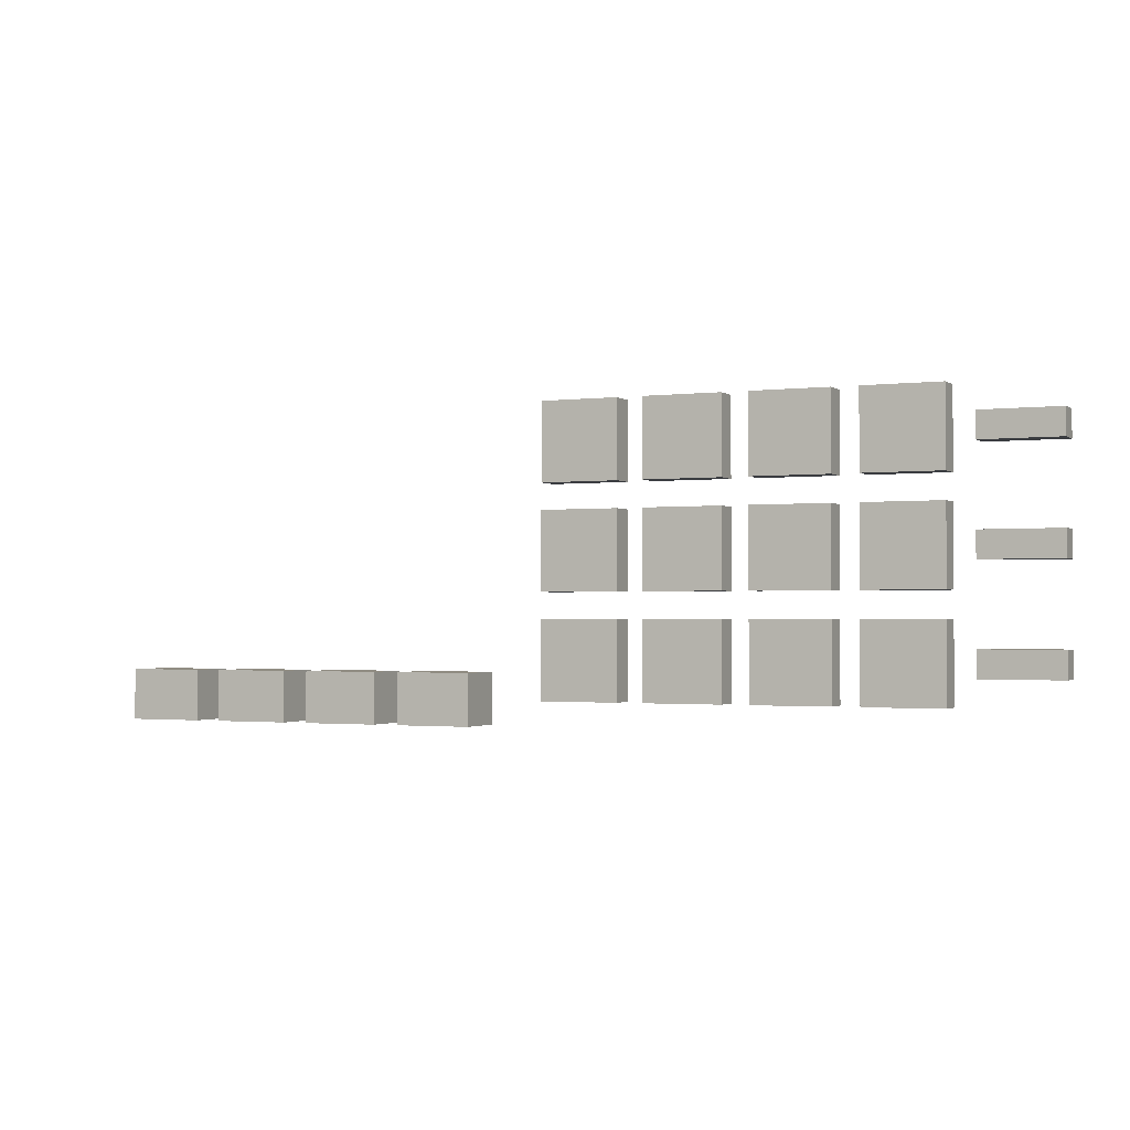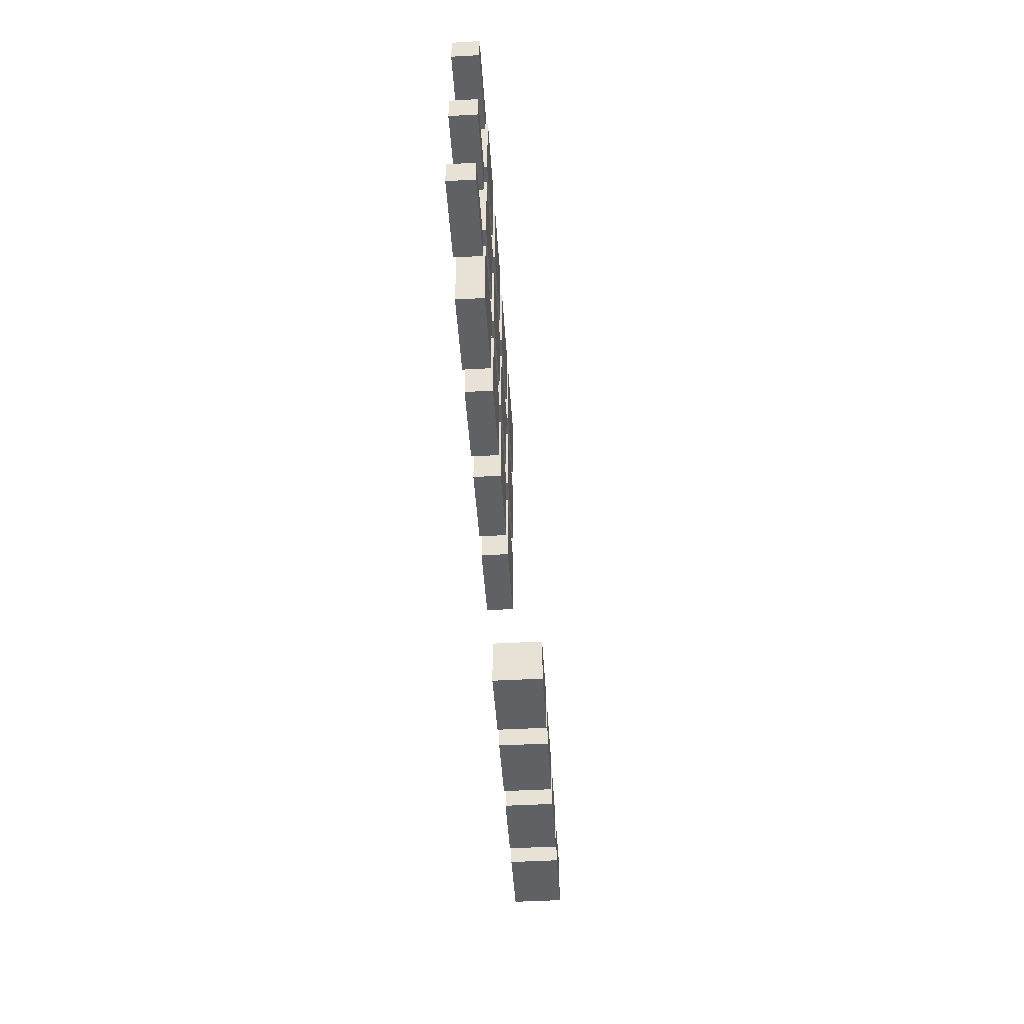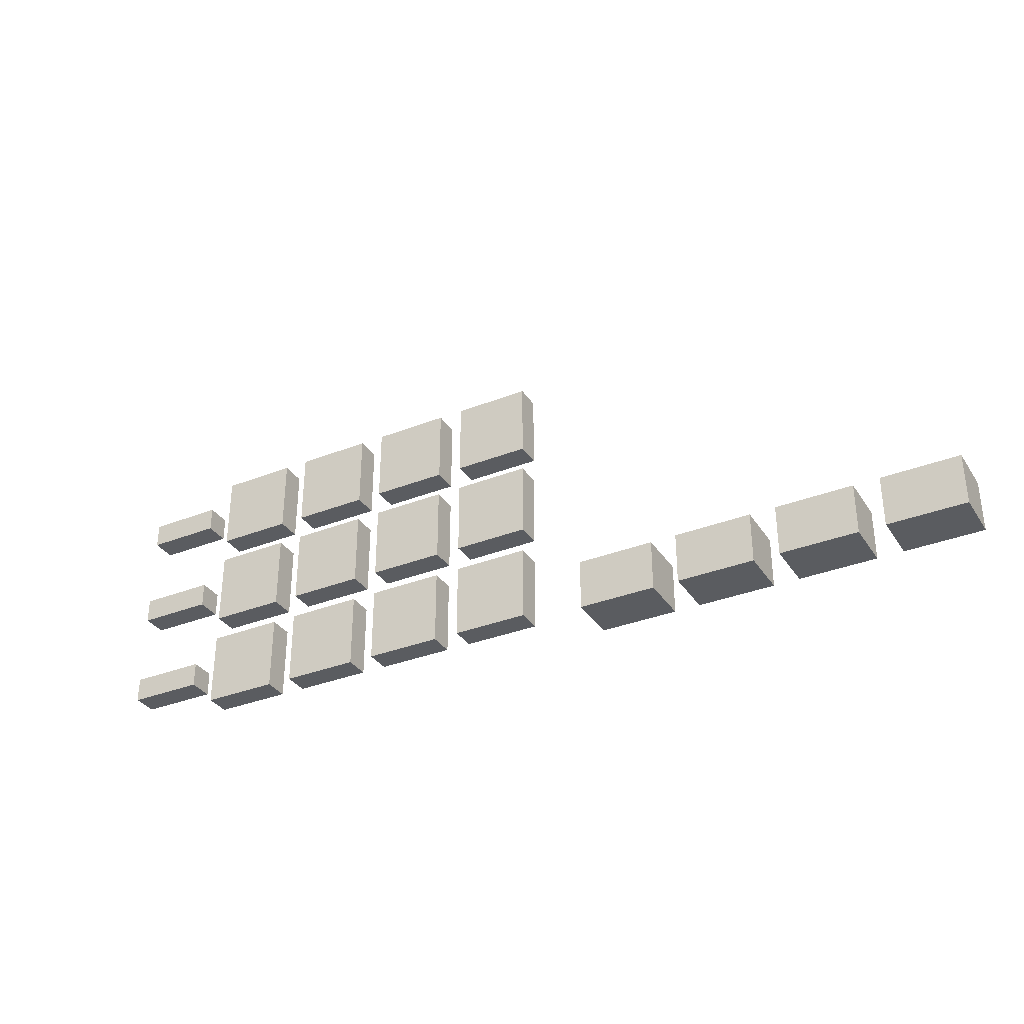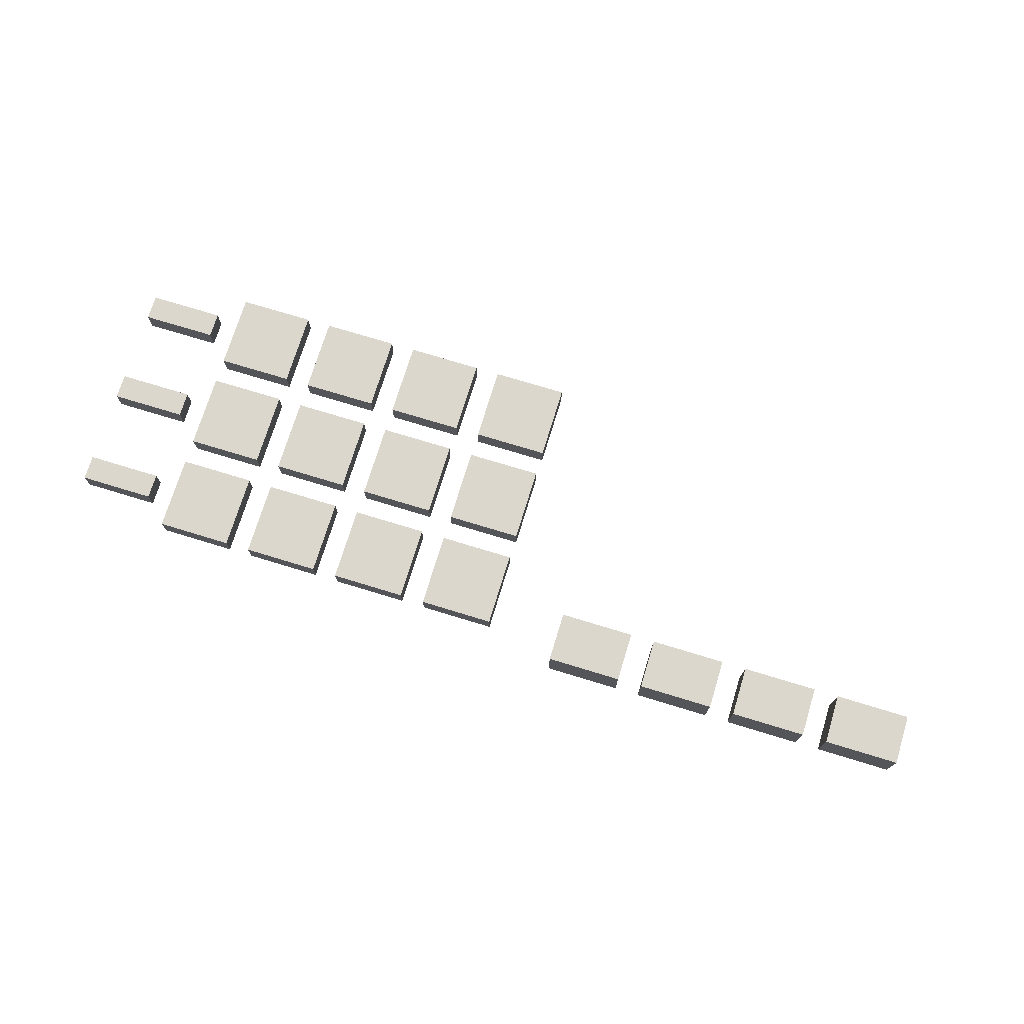
<metadata>
{"format":"obj","ext":"obj","renderer":"f3d","projection":"perspective","resolution":1024,"background":"white","views":[{"elev":-1.5,"azim":-155.6,"up":"+Y"},{"elev":-46.9,"azim":-86.4,"up":"+Y"},{"elev":-33.6,"azim":28.3,"up":"+Y"},{"elev":73.4,"azim":17.0,"up":"+Z"}]}
</metadata>
<code>
o
v -2.4 0.3 2.5
v -2.4 0.3 2.4
v -2.4 0.4 2.5
v -2.4 0.4 2.4
v -2.4 0.7 2.5
v -2.4 0.7 2.4
v -2.4 0.8 2.5
v -2.4 0.8 2.4
v -2.4 1.1 2.5
v -2.4 1.1 2.4
v -2.4 1.2 2.5
v -2.4 1.2 2.4
v -2 0.2 2.5
v -2 0.2 2.4
v -2 0.5 2.5
v -2 0.5 2.4
v -2 0.6 2.5
v -2 0.6 2.4
v -2 0.9 2.5
v -2 0.9 2.4
v -2 1 2.5
v -2 1 2.4
v -2 1.3 2.5
v -2 1.3 2.4
v -1.6 0.2 2.5
v -1.6 0.2 2.4
v -1.6 0.5 2.5
v -1.6 0.5 2.4
v -1.6 0.6 2.5
v -1.6 0.6 2.4
v -1.6 0.9 2.5
v -1.6 0.9 2.4
v -1.6 1 2.5
v -1.6 1 2.4
v -1.6 1.3 2.5
v -1.6 1.3 2.4
v -1.2 0.2 2.5
v -1.2 0.2 2.4
v -1.2 0.5 2.5
v -1.2 0.5 2.4
v -1.2 0.6 2.5
v -1.2 0.6 2.4
v -1.2 0.9 2.5
v -1.2 0.9 2.4
v -1.2 1 2.5
v -1.2 1 2.4
v -1.2 1.3 2.5
v -1.2 1.3 2.4
v -0.8 0.2 2.5
v -0.8 0.2 2.4
v -0.8 0.5 2.5
v -0.8 0.5 2.4
v -0.8 0.6 2.5
v -0.8 0.6 2.4
v -0.8 0.9 2.5
v -0.8 0.9 2.4
v -0.8 1 2.5
v -0.8 1 2.4
v -0.8 1.3 2.5
v -0.8 1.3 2.4
v -0.2 0.1 2.6
v -0.2 0.1 2.4
v -0.2 0.3 2.6
v -0.2 0.3 2.4
v 0.2 0.1 2.6
v 0.2 0.1 2.4
v 0.2 0.3 2.6
v 0.2 0.3 2.4
v 0.6 0.1 2.6
v 0.6 0.1 2.4
v 0.6 0.3 2.6
v 0.6 0.3 2.4
v 1 0.1 2.6
v 1 0.1 2.5
v 1 0.1 2.4
v 1 0.3 2.6
v 1 0.3 2.5
v 1 0.3 2.4
v -2.1 0.3 2.5
v -2.1 0.3 2.4
v -2.1 0.4 2.5
v -2.1 0.4 2.4
v -2.1 0.7 2.5
v -2.1 0.7 2.4
v -2.1 0.8 2.5
v -2.1 0.8 2.4
v -2.1 1.1 2.5
v -2.1 1.1 2.4
v -2.1 1.2 2.5
v -2.1 1.2 2.4
v -1.7 0.2 2.5
v -1.7 0.2 2.4
v -1.7 0.5 2.5
v -1.7 0.5 2.4
v -1.7 0.6 2.5
v -1.7 0.6 2.4
v -1.7 0.9 2.5
v -1.7 0.9 2.4
v -1.7 1 2.5
v -1.7 1 2.4
v -1.7 1.3 2.5
v -1.7 1.3 2.4
v -1.3 0.2 2.5
v -1.3 0.2 2.4
v -1.3 0.5 2.5
v -1.3 0.5 2.4
v -1.3 0.6 2.5
v -1.3 0.6 2.4
v -1.3 0.9 2.5
v -1.3 0.9 2.4
v -1.3 1 2.5
v -1.3 1 2.4
v -1.3 1.3 2.5
v -1.3 1.3 2.4
v -0.9 0.2 2.5
v -0.9 0.2 2.4
v -0.9 0.5 2.5
v -0.9 0.5 2.4
v -0.9 0.6 2.5
v -0.9 0.6 2.4
v -0.9 0.9 2.5
v -0.9 0.9 2.4
v -0.9 1 2.5
v -0.9 1 2.4
v -0.9 1.3 2.5
v -0.9 1.3 2.4
v -0.5 0.2 2.5
v -0.5 0.2 2.4
v -0.5 0.5 2.5
v -0.5 0.5 2.4
v -0.5 0.6 2.5
v -0.5 0.6 2.4
v -0.5 0.9 2.5
v -0.5 0.9 2.4
v -0.5 1 2.5
v -0.5 1 2.4
v -0.5 1.3 2.5
v -0.5 1.3 2.4
v 0.1 0.1 2.6
v 0.1 0.1 2.4
v 0.1 0.3 2.6
v 0.1 0.3 2.4
v 0.5 0.1 2.6
v 0.5 0.1 2.4
v 0.5 0.3 2.6
v 0.5 0.3 2.4
v 0.9 0.1 2.6
v 0.9 0.1 2.4
v 0.9 0.3 2.6
v 0.9 0.3 2.4
v 1.3 0.1 2.6
v 1.3 0.1 2.5
v 1.3 0.1 2.4
v 1.3 0.3 2.6
v 1.3 0.3 2.5
v 1.3 0.3 2.4
v -0.2 0.1 2.6
v -0.2 0.3 2.6
v 0.1 0.1 2.6
v 0.1 0.3 2.6
v 0.2 0.1 2.6
v 0.2 0.3 2.6
v 0.5 0.1 2.6
v 0.5 0.3 2.6
v 0.6 0.1 2.6
v 0.6 0.3 2.6
v 0.9 0.1 2.6
v 0.9 0.3 2.6
v 1 0.1 2.6
v 1 0.3 2.6
v 1.3 0.1 2.6
v 1.3 0.3 2.6
v -2.4 0.3 2.5
v -2.4 0.4 2.5
v -2.4 0.7 2.5
v -2.4 0.8 2.5
v -2.4 1.1 2.5
v -2.4 1.2 2.5
v -2.1 0.3 2.5
v -2.1 0.4 2.5
v -2.1 0.7 2.5
v -2.1 0.8 2.5
v -2.1 1.1 2.5
v -2.1 1.2 2.5
v -2 0.2 2.5
v -2 0.5 2.5
v -2 0.6 2.5
v -2 0.9 2.5
v -2 1 2.5
v -2 1.3 2.5
v -1.7 0.2 2.5
v -1.7 0.5 2.5
v -1.7 0.6 2.5
v -1.7 0.9 2.5
v -1.7 1 2.5
v -1.7 1.3 2.5
v -1.6 0.2 2.5
v -1.6 0.5 2.5
v -1.6 0.6 2.5
v -1.6 0.9 2.5
v -1.6 1 2.5
v -1.6 1.3 2.5
v -1.3 0.2 2.5
v -1.3 0.5 2.5
v -1.3 0.6 2.5
v -1.3 0.9 2.5
v -1.3 1 2.5
v -1.3 1.3 2.5
v -1.2 0.2 2.5
v -1.2 0.5 2.5
v -1.2 0.6 2.5
v -1.2 0.9 2.5
v -1.2 1 2.5
v -1.2 1.3 2.5
v -0.9 0.2 2.5
v -0.9 0.5 2.5
v -0.9 0.6 2.5
v -0.9 0.9 2.5
v -0.9 1 2.5
v -0.9 1.3 2.5
v -0.8 0.2 2.5
v -0.8 0.5 2.5
v -0.8 0.6 2.5
v -0.8 0.9 2.5
v -0.8 1 2.5
v -0.8 1.3 2.5
v -0.5 0.2 2.5
v -0.5 0.5 2.5
v -0.5 0.6 2.5
v -0.5 0.9 2.5
v -0.5 1 2.5
v -0.5 1.3 2.5
v -2.4 0.3 2.4
v -2.4 0.4 2.4
v -2.4 0.7 2.4
v -2.4 0.8 2.4
v -2.4 1.1 2.4
v -2.4 1.2 2.4
v -2.1 0.3 2.4
v -2.1 0.4 2.4
v -2.1 0.7 2.4
v -2.1 0.8 2.4
v -2.1 1.1 2.4
v -2.1 1.2 2.4
v -2 0.2 2.4
v -2 0.5 2.4
v -2 0.6 2.4
v -2 0.9 2.4
v -2 1 2.4
v -2 1.3 2.4
v -1.7 0.2 2.4
v -1.7 0.5 2.4
v -1.7 0.6 2.4
v -1.7 0.9 2.4
v -1.7 1 2.4
v -1.7 1.3 2.4
v -1.6 0.2 2.4
v -1.6 0.5 2.4
v -1.6 0.6 2.4
v -1.6 0.9 2.4
v -1.6 1 2.4
v -1.6 1.3 2.4
v -1.3 0.2 2.4
v -1.3 0.5 2.4
v -1.3 0.6 2.4
v -1.3 0.9 2.4
v -1.3 1 2.4
v -1.3 1.3 2.4
v -1.2 0.2 2.4
v -1.2 0.5 2.4
v -1.2 0.6 2.4
v -1.2 0.9 2.4
v -1.2 1 2.4
v -1.2 1.3 2.4
v -0.9 0.2 2.4
v -0.9 0.5 2.4
v -0.9 0.6 2.4
v -0.9 0.9 2.4
v -0.9 1 2.4
v -0.9 1.3 2.4
v -0.8 0.2 2.4
v -0.8 0.5 2.4
v -0.8 0.6 2.4
v -0.8 0.9 2.4
v -0.8 1 2.4
v -0.8 1.3 2.4
v -0.5 0.2 2.4
v -0.5 0.5 2.4
v -0.5 0.6 2.4
v -0.5 0.9 2.4
v -0.5 1 2.4
v -0.5 1.3 2.4
v -0.2 0.1 2.4
v -0.2 0.3 2.4
v 0.1 0.1 2.4
v 0.1 0.3 2.4
v 0.2 0.1 2.4
v 0.2 0.3 2.4
v 0.5 0.1 2.4
v 0.5 0.3 2.4
v 0.6 0.1 2.4
v 0.6 0.3 2.4
v 0.9 0.1 2.4
v 0.9 0.3 2.4
v 1 0.1 2.4
v 1 0.3 2.4
v 1.3 0.1 2.4
v 1.3 0.3 2.4
v -0.2 0.1 2.6
v 0.1 0.1 2.6
v 0.2 0.1 2.6
v 0.5 0.1 2.6
v 0.6 0.1 2.6
v 0.9 0.1 2.6
v 1 0.1 2.6
v 1.3 0.1 2.6
v 1 0.1 2.5
v 1.3 0.1 2.5
v -0.2 0.1 2.4
v 0.1 0.1 2.4
v 0.2 0.1 2.4
v 0.5 0.1 2.4
v 0.6 0.1 2.4
v 0.9 0.1 2.4
v 1 0.1 2.4
v 1.3 0.1 2.4
v -2 0.2 2.5
v -1.7 0.2 2.5
v -1.6 0.2 2.5
v -1.3 0.2 2.5
v -1.2 0.2 2.5
v -0.9 0.2 2.5
v -0.8 0.2 2.5
v -0.5 0.2 2.5
v -2 0.2 2.4
v -1.7 0.2 2.4
v -1.6 0.2 2.4
v -1.3 0.2 2.4
v -1.2 0.2 2.4
v -0.9 0.2 2.4
v -0.8 0.2 2.4
v -0.5 0.2 2.4
v -2.4 0.3 2.5
v -2.1 0.3 2.5
v -2.4 0.3 2.4
v -2.1 0.3 2.4
v -2 0.6 2.5
v -1.7 0.6 2.5
v -1.6 0.6 2.5
v -1.3 0.6 2.5
v -1.2 0.6 2.5
v -0.9 0.6 2.5
v -0.8 0.6 2.5
v -0.5 0.6 2.5
v -2 0.6 2.4
v -1.7 0.6 2.4
v -1.6 0.6 2.4
v -1.3 0.6 2.4
v -1.2 0.6 2.4
v -0.9 0.6 2.4
v -0.8 0.6 2.4
v -0.5 0.6 2.4
v -2.4 0.7 2.5
v -2.1 0.7 2.5
v -2.4 0.7 2.4
v -2.1 0.7 2.4
v -2 1 2.5
v -1.7 1 2.5
v -1.6 1 2.5
v -1.3 1 2.5
v -1.2 1 2.5
v -0.9 1 2.5
v -0.8 1 2.5
v -0.5 1 2.5
v -2 1 2.4
v -1.7 1 2.4
v -1.6 1 2.4
v -1.3 1 2.4
v -1.2 1 2.4
v -0.9 1 2.4
v -0.8 1 2.4
v -0.5 1 2.4
v -2.4 1.1 2.5
v -2.1 1.1 2.5
v -2.4 1.1 2.4
v -2.1 1.1 2.4
v -0.2 0.3 2.6
v 0.1 0.3 2.6
v 0.2 0.3 2.6
v 0.5 0.3 2.6
v 0.6 0.3 2.6
v 0.9 0.3 2.6
v 1 0.3 2.6
v 1.3 0.3 2.6
v 1 0.3 2.5
v 1.3 0.3 2.5
v -0.2 0.3 2.4
v 0.1 0.3 2.4
v 0.2 0.3 2.4
v 0.5 0.3 2.4
v 0.6 0.3 2.4
v 0.9 0.3 2.4
v 1 0.3 2.4
v 1.3 0.3 2.4
v -2.4 0.4 2.5
v -2.1 0.4 2.5
v -2.4 0.4 2.4
v -2.1 0.4 2.4
v -2 0.5 2.5
v -1.7 0.5 2.5
v -1.6 0.5 2.5
v -1.3 0.5 2.5
v -1.2 0.5 2.5
v -0.9 0.5 2.5
v -0.8 0.5 2.5
v -0.5 0.5 2.5
v -2 0.5 2.4
v -1.7 0.5 2.4
v -1.6 0.5 2.4
v -1.3 0.5 2.4
v -1.2 0.5 2.4
v -0.9 0.5 2.4
v -0.8 0.5 2.4
v -0.5 0.5 2.4
v -2.4 0.8 2.5
v -2.1 0.8 2.5
v -2.4 0.8 2.4
v -2.1 0.8 2.4
v -2 0.9 2.5
v -1.7 0.9 2.5
v -1.6 0.9 2.5
v -1.3 0.9 2.5
v -1.2 0.9 2.5
v -0.9 0.9 2.5
v -0.8 0.9 2.5
v -0.5 0.9 2.5
v -2 0.9 2.4
v -1.7 0.9 2.4
v -1.6 0.9 2.4
v -1.3 0.9 2.4
v -1.2 0.9 2.4
v -0.9 0.9 2.4
v -0.8 0.9 2.4
v -0.5 0.9 2.4
v -2.4 1.2 2.5
v -2.1 1.2 2.5
v -2.4 1.2 2.4
v -2.1 1.2 2.4
v -2 1.3 2.5
v -1.7 1.3 2.5
v -1.6 1.3 2.5
v -1.3 1.3 2.5
v -1.2 1.3 2.5
v -0.9 1.3 2.5
v -0.8 1.3 2.5
v -0.5 1.3 2.5
v -2 1.3 2.4
v -1.7 1.3 2.4
v -1.6 1.3 2.4
v -1.3 1.3 2.4
v -1.2 1.3 2.4
v -0.9 1.3 2.4
v -0.8 1.3 2.4
v -0.5 1.3 2.4
f 3 2 1
f 4 2 3
f 7 6 5
f 8 6 7
f 11 10 9
f 12 10 11
f 15 14 13
f 16 14 15
f 19 18 17
f 20 18 19
f 23 22 21
f 24 22 23
f 27 26 25
f 28 26 27
f 31 30 29
f 32 30 31
f 35 34 33
f 36 34 35
f 39 38 37
f 40 38 39
f 43 42 41
f 44 42 43
f 47 46 45
f 48 46 47
f 51 50 49
f 52 50 51
f 55 54 53
f 56 54 55
f 59 58 57
f 60 58 59
f 63 62 61
f 64 62 63
f 67 66 65
f 68 66 67
f 71 70 69
f 72 70 71
f 76 74 73
f 77 75 74
f 77 74 76
f 78 75 77
f 79 80 81
f 81 80 82
f 83 84 85
f 85 84 86
f 87 88 89
f 89 88 90
f 91 92 93
f 93 92 94
f 95 96 97
f 97 96 98
f 99 100 101
f 101 100 102
f 103 104 105
f 105 104 106
f 107 108 109
f 109 108 110
f 111 112 113
f 113 112 114
f 115 116 117
f 117 116 118
f 119 120 121
f 121 120 122
f 123 124 125
f 125 124 126
f 127 128 129
f 129 128 130
f 131 132 133
f 133 132 134
f 135 136 137
f 137 136 138
f 139 140 141
f 141 140 142
f 143 144 145
f 145 144 146
f 147 148 149
f 149 148 150
f 151 152 154
f 152 153 155
f 154 152 155
f 155 153 156
f 159 158 157
f 160 158 159
f 163 162 161
f 164 162 163
f 167 166 165
f 168 166 167
f 171 170 169
f 172 170 171
f 179 174 173
f 180 174 179
f 181 176 175
f 182 176 181
f 183 178 177
f 184 178 183
f 191 186 185
f 192 186 191
f 193 188 187
f 194 188 193
f 195 190 189
f 196 190 195
f 203 198 197
f 204 198 203
f 205 200 199
f 206 200 205
f 207 202 201
f 208 202 207
f 215 210 209
f 216 210 215
f 217 212 211
f 218 212 217
f 219 214 213
f 220 214 219
f 227 222 221
f 228 222 227
f 229 224 223
f 230 224 229
f 231 226 225
f 232 226 231
f 233 234 239
f 239 234 240
f 235 236 241
f 241 236 242
f 237 238 243
f 243 238 244
f 245 246 251
f 251 246 252
f 247 248 253
f 253 248 254
f 249 250 255
f 255 250 256
f 257 258 263
f 263 258 264
f 259 260 265
f 265 260 266
f 261 262 267
f 267 262 268
f 269 270 275
f 275 270 276
f 271 272 277
f 277 272 278
f 273 274 279
f 279 274 280
f 281 282 287
f 287 282 288
f 283 284 289
f 289 284 290
f 285 286 291
f 291 286 292
f 293 294 295
f 295 294 296
f 297 298 299
f 299 298 300
f 301 302 303
f 303 302 304
f 305 306 307
f 307 306 308
f 317 316 315
f 318 316 317
f 319 310 309
f 320 310 319
f 321 312 311
f 322 312 321
f 323 314 313
f 324 314 323
f 325 318 317
f 326 318 325
f 335 328 327
f 336 328 335
f 337 330 329
f 338 330 337
f 339 332 331
f 340 332 339
f 341 334 333
f 342 334 341
f 345 344 343
f 346 344 345
f 355 348 347
f 356 348 355
f 357 350 349
f 358 350 357
f 359 352 351
f 360 352 359
f 361 354 353
f 362 354 361
f 365 364 363
f 366 364 365
f 375 368 367
f 376 368 375
f 377 370 369
f 378 370 377
f 379 372 371
f 380 372 379
f 381 374 373
f 382 374 381
f 385 384 383
f 386 384 385
f 393 394 395
f 395 394 396
f 387 388 397
f 397 388 398
f 389 390 399
f 399 390 400
f 391 392 401
f 401 392 402
f 395 396 403
f 403 396 404
f 405 406 407
f 407 406 408
f 409 410 417
f 417 410 418
f 411 412 419
f 419 412 420
f 413 414 421
f 421 414 422
f 415 416 423
f 423 416 424
f 425 426 427
f 427 426 428
f 429 430 437
f 437 430 438
f 431 432 439
f 439 432 440
f 433 434 441
f 441 434 442
f 435 436 443
f 443 436 444
f 445 446 447
f 447 446 448
f 449 450 457
f 457 450 458
f 451 452 459
f 459 452 460
f 453 454 461
f 461 454 462
f 455 456 463
f 463 456 464

</code>
